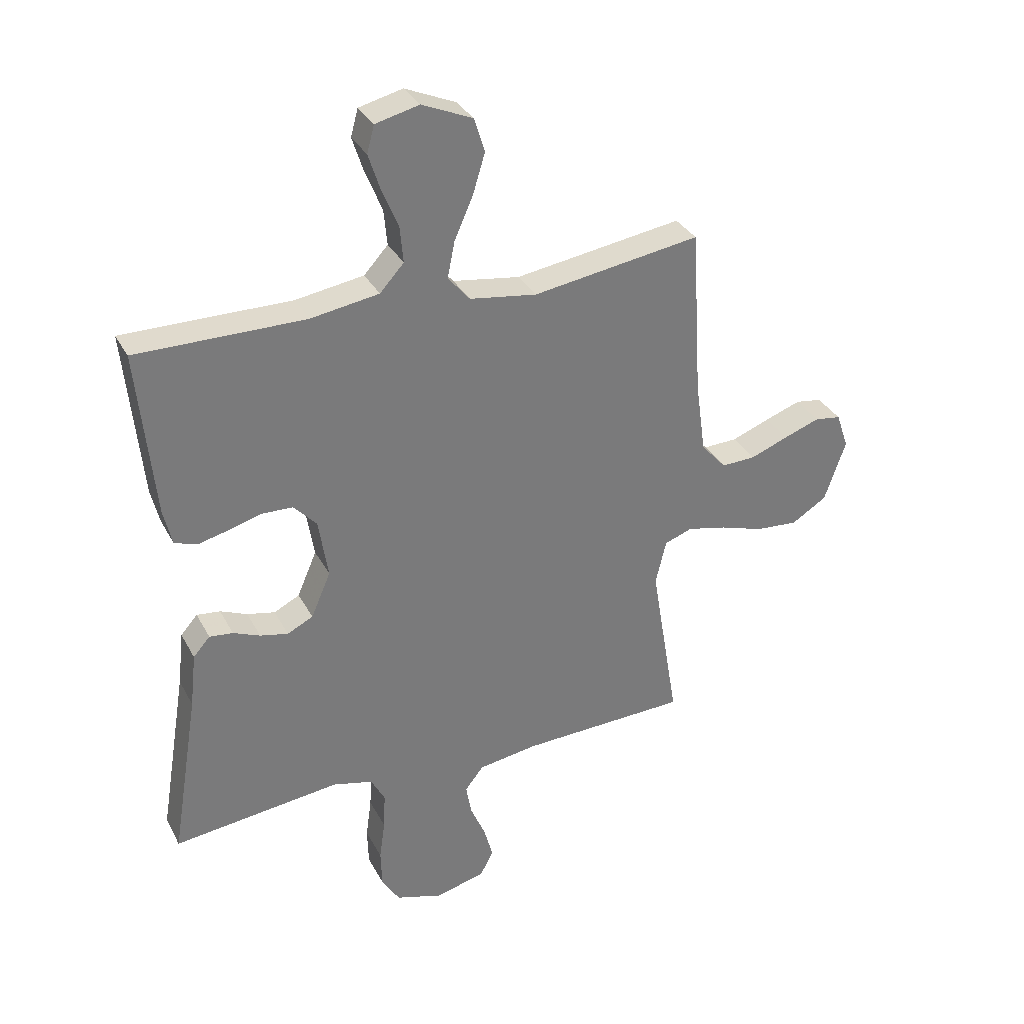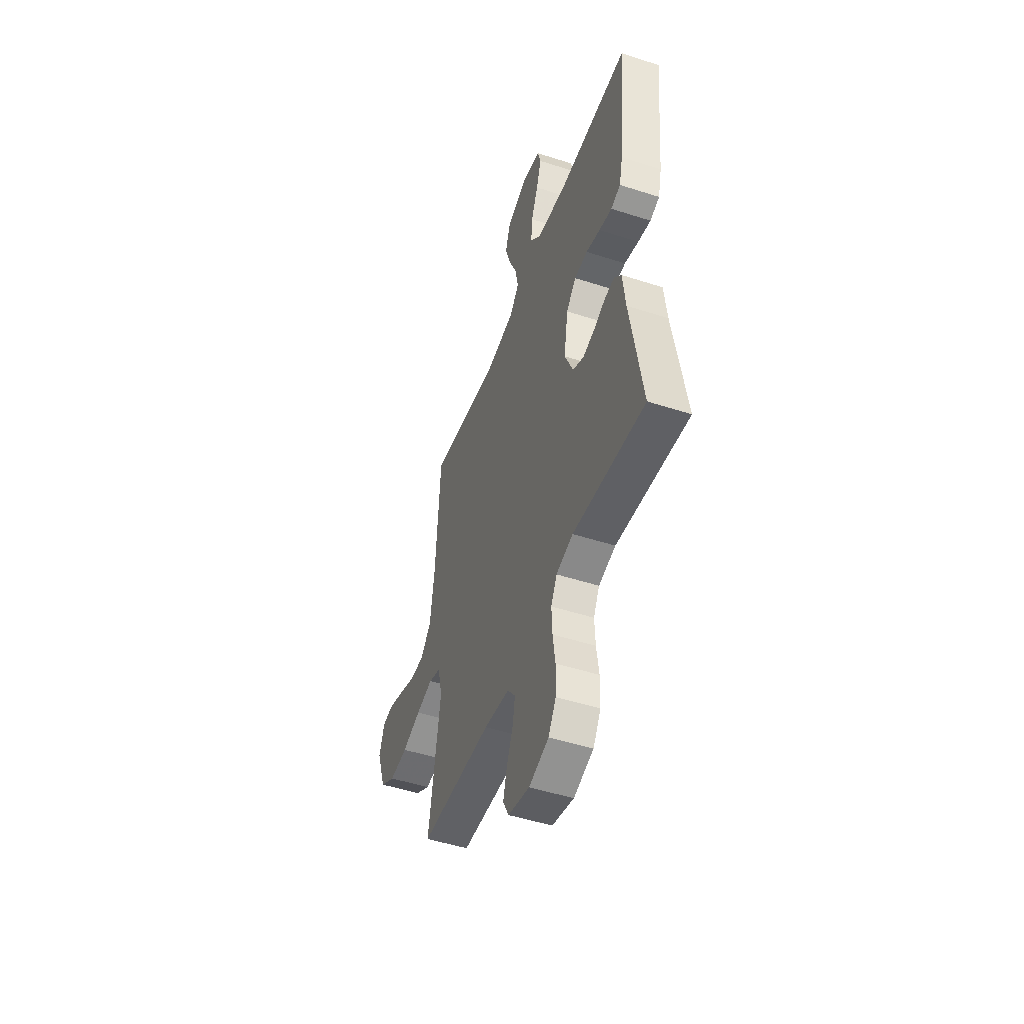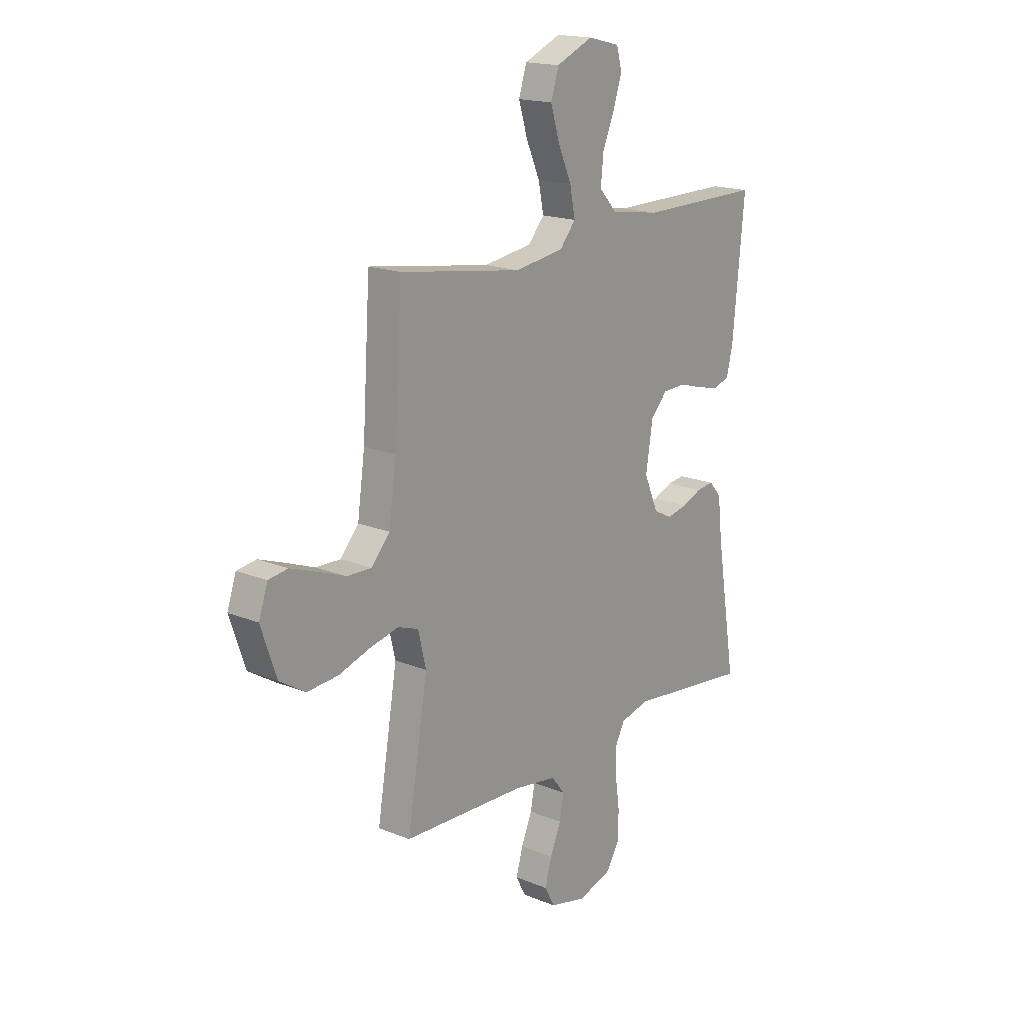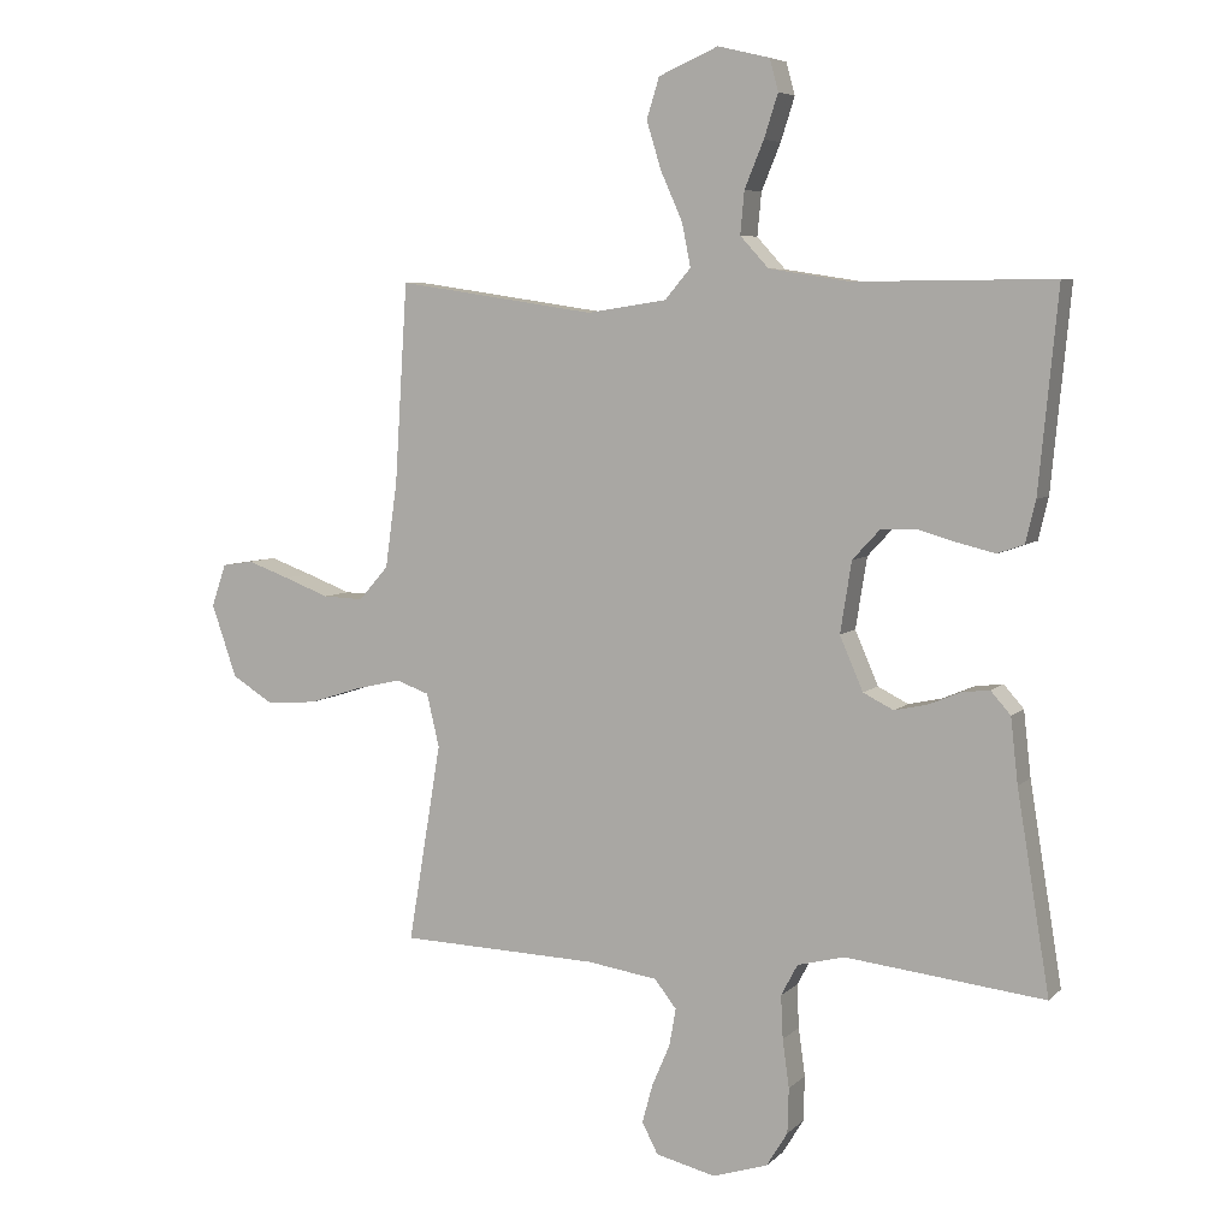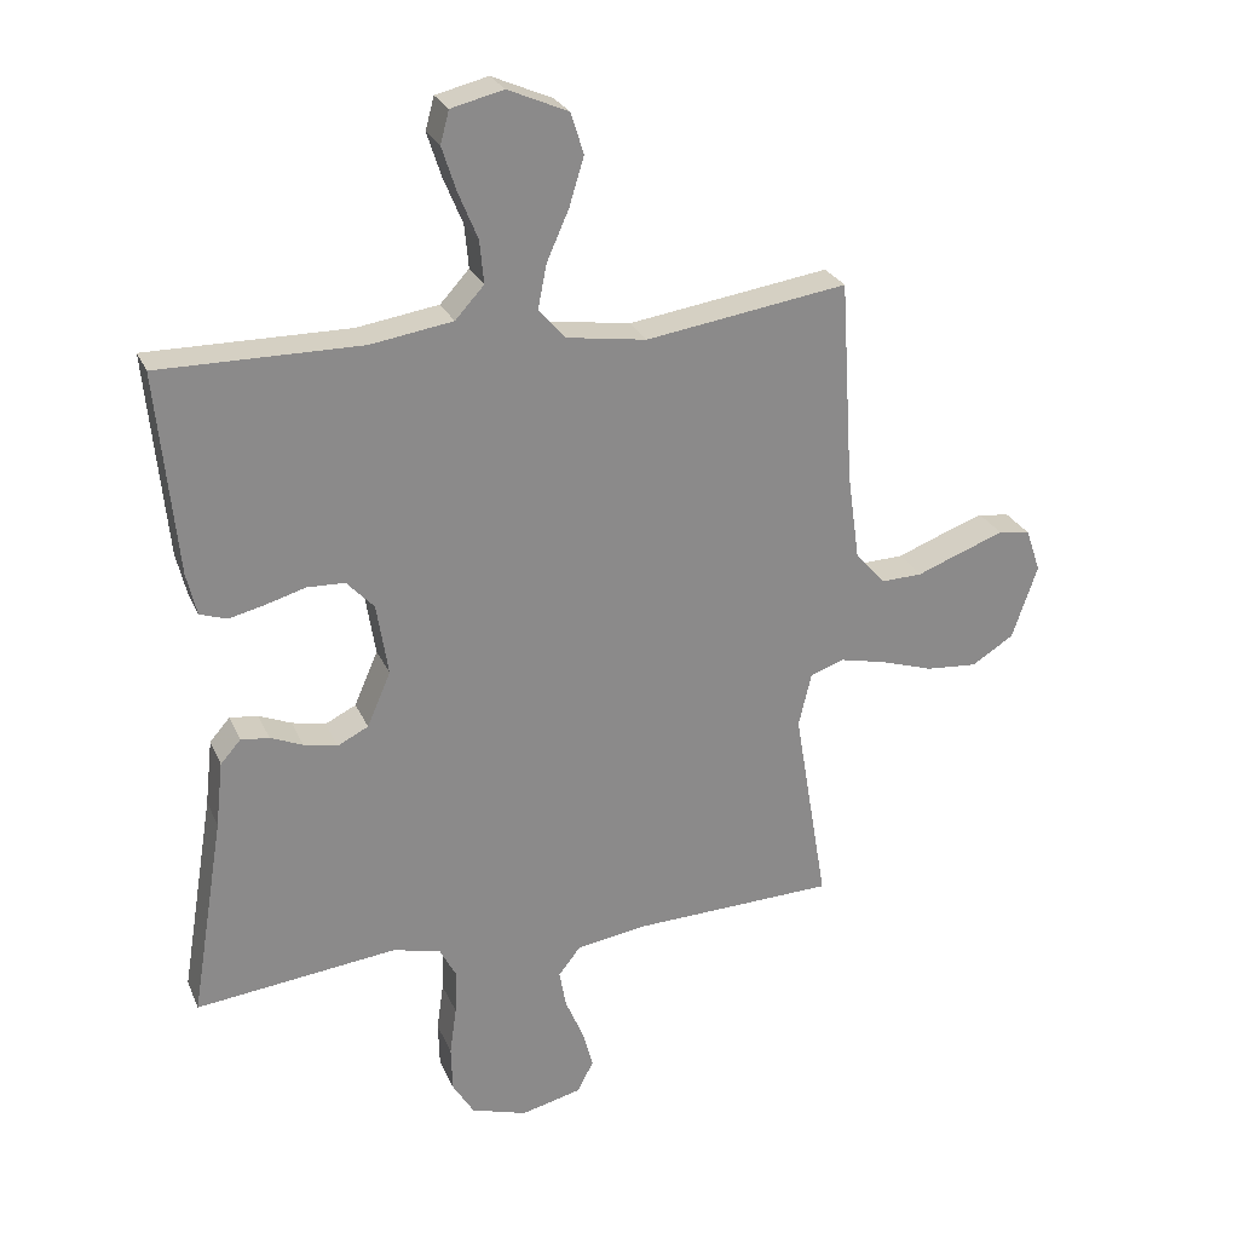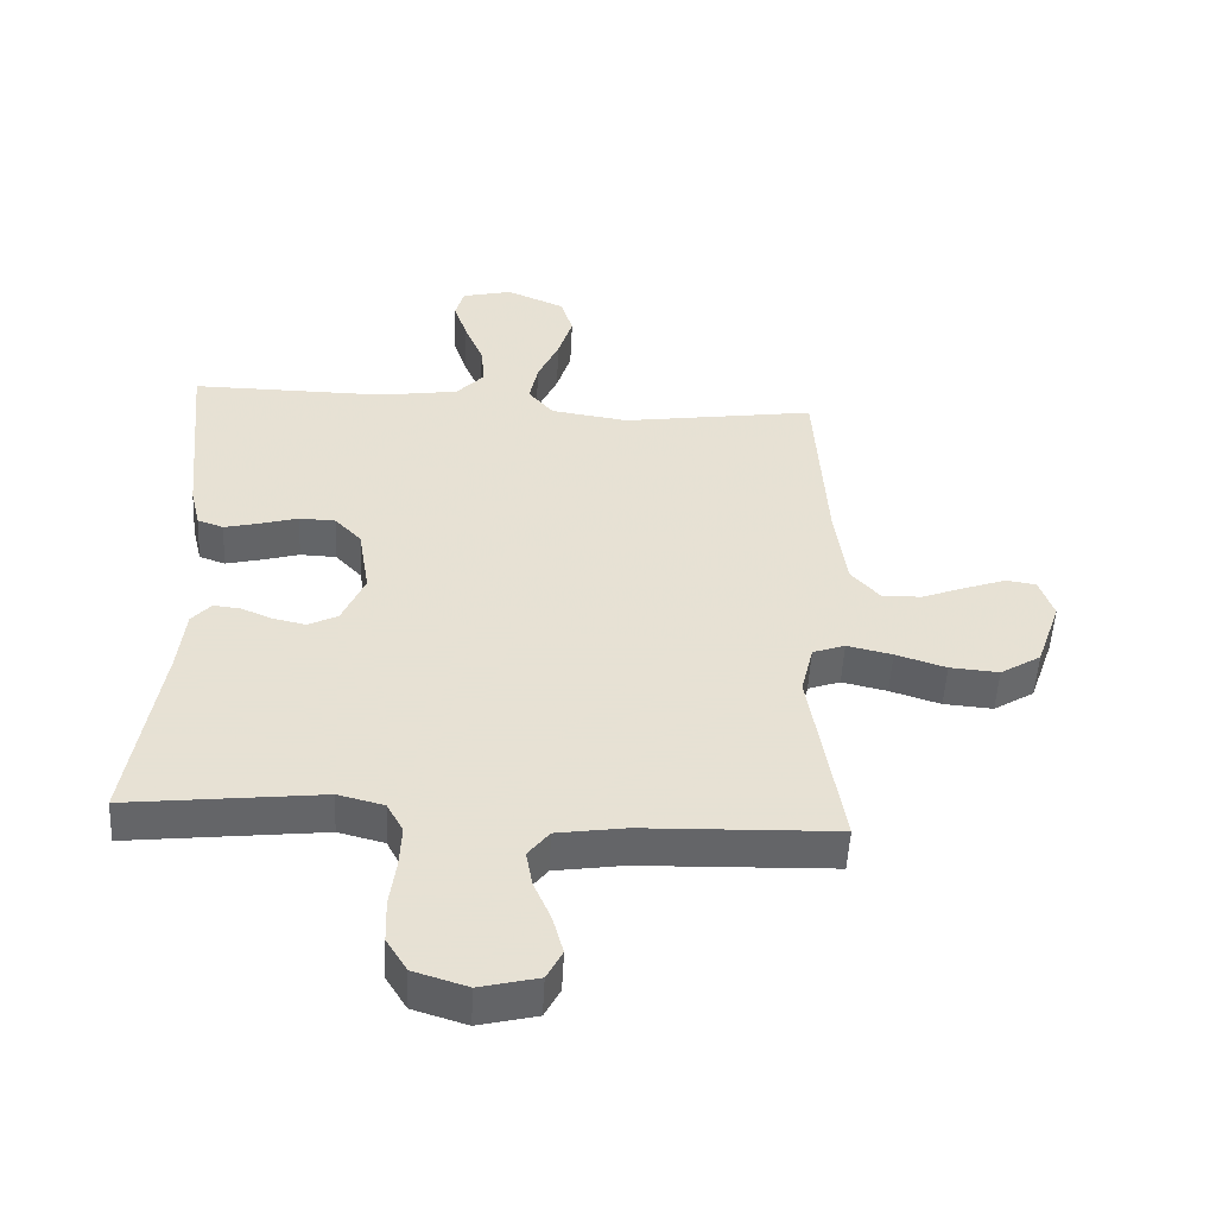
<metadata>
{"format":"obj","ext":"obj","renderer":"f3d","projection":"perspective","resolution":1024,"background":"white","views":[{"elev":33.1,"azim":155.6,"up":"+Z"},{"elev":-49.4,"azim":70.3,"up":"+Z"},{"elev":17.6,"azim":-51.1,"up":"+Z"},{"elev":6.1,"azim":23.2,"up":"+Z"},{"elev":26.2,"azim":160.2,"up":"+Z"},{"elev":-51.5,"azim":177.0,"up":"+Z"}]}
</metadata>
<code>
v 0.5 0.07 -0.5
v 0.2 0.07 -0.466
v 0.129 0.07 -0.484
v 0.104 0.07 -0.531
v 0.107 0.07 -0.596
v 0.117 0.07 -0.668
v 0.115 0.07 -0.736
v 0.083 0.07 -0.788
v 0 0.07 -0.814
v -0.09 0.07 -0.792
v -0.114 0.07 -0.746
v -0.098 0.07 -0.687
v -0.071 0.07 -0.624
v -0.061 0.07 -0.568
v -0.094 0.07 -0.526
v -0.2 0.07 -0.51
v -0.5 0.07 -0.5
v -0.45 0.07 -0.2
v -0.469 0.07 -0.12
v -0.519 0.07 -0.102
v -0.589 0.07 -0.118
v -0.667 0.07 -0.143
v -0.743 0.07 -0.149
v -0.806 0.07 -0.11
v -0.844 0.07 0
v -0.822 0.07 0.064
v -0.775 0.07 0.071
v -0.711 0.07 0.048
v -0.643 0.07 0.022
v -0.582 0.07 0.02
v -0.537 0.07 0.071
v -0.519 0.07 0.2
v -0.5 0.07 0.5
v -0.2 0.07 0.455
v -0.08 0.07 0.473
v -0.041 0.07 0.519
v -0.054 0.07 0.584
v -0.087 0.07 0.658
v -0.109 0.07 0.73
v -0.09 0.07 0.791
v 0 0.07 0.83
v 0.078 0.07 0.811
v 0.091 0.07 0.763
v 0.07 0.07 0.698
v 0.041 0.07 0.628
v 0.035 0.07 0.564
v 0.078 0.07 0.517
v 0.2 0.07 0.498
v 0.5 0.07 0.5
v 0.471 0.07 0.2
v 0.456 0.07 0.137
v 0.416 0.07 0.123
v 0.362 0.07 0.136
v 0.303 0.07 0.153
v 0.247 0.07 0.151
v 0.206 0.07 0.107
v 0.189 0.07 0
v 0.224 0.07 -0.081
v 0.27 0.07 -0.104
v 0.32 0.07 -0.093
v 0.368 0.07 -0.073
v 0.41 0.07 -0.068
v 0.44 0.07 -0.102
v 0.451 0.07 -0.2
v 0.5 0 -0.5
v 0.2 0 -0.466
v 0.129 0 -0.484
v 0.104 0 -0.531
v 0.107 0 -0.596
v 0.117 0 -0.668
v 0.115 0 -0.736
v 0.083 0 -0.788
v 0 0 -0.814
v -0.09 0 -0.792
v -0.114 0 -0.746
v -0.098 0 -0.687
v -0.071 0 -0.624
v -0.061 0 -0.568
v -0.094 0 -0.526
v -0.2 0 -0.51
v -0.5 0 -0.5
v -0.45 0 -0.2
v -0.469 0 -0.12
v -0.519 0 -0.102
v -0.589 0 -0.118
v -0.667 0 -0.143
v -0.743 0 -0.149
v -0.806 0 -0.11
v -0.844 0 0
v -0.822 0 0.064
v -0.775 0 0.071
v -0.711 0 0.048
v -0.643 0 0.022
v -0.582 0 0.02
v -0.537 0 0.071
v -0.519 0 0.2
v -0.5 0 0.5
v -0.2 0 0.455
v -0.08 0 0.473
v -0.041 0 0.519
v -0.054 0 0.584
v -0.087 0 0.658
v -0.109 0 0.73
v -0.09 0 0.791
v 0 0 0.83
v 0.078 0 0.811
v 0.091 0 0.763
v 0.07 0 0.698
v 0.041 0 0.628
v 0.035 0 0.564
v 0.078 0 0.517
v 0.2 0 0.498
v 0.5 0 0.5
v 0.471 0 0.2
v 0.456 0 0.137
v 0.416 0 0.123
v 0.362 0 0.136
v 0.303 0 0.153
v 0.247 0 0.151
v 0.206 0 0.107
v 0.189 0 0
v 0.224 0 -0.081
v 0.27 0 -0.104
v 0.32 0 -0.093
v 0.368 0 -0.073
v 0.41 0 -0.068
v 0.44 0 -0.102
v 0.451 0 -0.2
f 62 63 64
f 61 62 64
f 60 61 64
f 64 1 2
f 60 64 2
f 59 60 2
f 58 59 2 3
f 57 58 3 4
f 56 57 4
f 52 53 54
f 51 52 54
f 50 51 54
f 49 50 54
f 48 49 54
f 47 48 54 55
f 46 47 55 56
f 43 44 45
f 42 43 45
f 41 42 45
f 40 41 45
f 39 40 45
f 38 39 45
f 37 38 45
f 36 37 45 46
f 46 56 4
f 36 46 4
f 35 36 4
f 32 33 34
f 35 4 5
f 34 35 5
f 32 34 5
f 31 32 5
f 27 28 29
f 26 27 29
f 25 26 29
f 24 25 29
f 23 24 29
f 22 23 29
f 21 22 29
f 20 21 29 30
f 19 20 30 31
f 16 17 18
f 15 16 18 19
f 11 12 13
f 10 11 13
f 9 10 13
f 8 9 13
f 7 8 13
f 6 7 13
f 5 6 13
f 5 13 14
f 15 19 31 5
f 5 14 15
f 128 127 126
f 128 126 125
f 128 125 124
f 66 65 128
f 66 128 124
f 66 124 123
f 67 66 123 122
f 68 67 122 121
f 68 121 120
f 118 117 116
f 118 116 115
f 118 115 114
f 118 114 113
f 118 113 112
f 119 118 112 111
f 120 119 111 110
f 109 108 107
f 109 107 106
f 109 106 105
f 109 105 104
f 109 104 103
f 109 103 102
f 109 102 101
f 110 109 101 100
f 68 120 110
f 68 110 100
f 68 100 99
f 98 97 96
f 69 68 99
f 69 99 98
f 69 98 96
f 69 96 95
f 93 92 91
f 93 91 90
f 93 90 89
f 93 89 88
f 93 88 87
f 93 87 86
f 93 86 85
f 94 93 85 84
f 95 94 84 83
f 82 81 80
f 83 82 80 79
f 77 76 75
f 77 75 74
f 77 74 73
f 77 73 72
f 77 72 71
f 77 71 70
f 77 70 69
f 78 77 69
f 69 95 83 79
f 79 78 69
f 1 65 66 2
f 2 66 67 3
f 3 67 68 4
f 4 68 69 5
f 5 69 70 6
f 6 70 71 7
f 7 71 72 8
f 8 72 73 9
f 9 73 74 10
f 10 74 75 11
f 11 75 76 12
f 12 76 77 13
f 13 77 78 14
f 14 78 79 15
f 15 79 80 16
f 16 80 81 17
f 17 81 82 18
f 18 82 83 19
f 19 83 84 20
f 20 84 85 21
f 21 85 86 22
f 22 86 87 23
f 23 87 88 24
f 24 88 89 25
f 25 89 90 26
f 26 90 91 27
f 27 91 92 28
f 28 92 93 29
f 29 93 94 30
f 30 94 95 31
f 31 95 96 32
f 32 96 97 33
f 33 97 98 34
f 34 98 99 35
f 35 99 100 36
f 36 100 101 37
f 37 101 102 38
f 38 102 103 39
f 39 103 104 40
f 40 104 105 41
f 41 105 106 42
f 42 106 107 43
f 43 107 108 44
f 44 108 109 45
f 45 109 110 46
f 46 110 111 47
f 47 111 112 48
f 48 112 113 49
f 49 113 114 50
f 50 114 115 51
f 51 115 116 52
f 52 116 117 53
f 53 117 118 54
f 54 118 119 55
f 55 119 120 56
f 56 120 121 57
f 57 121 122 58
f 58 122 123 59
f 59 123 124 60
f 60 124 125 61
f 61 125 126 62
f 62 126 127 63
f 63 127 128 64
f 64 128 65 1

</code>
